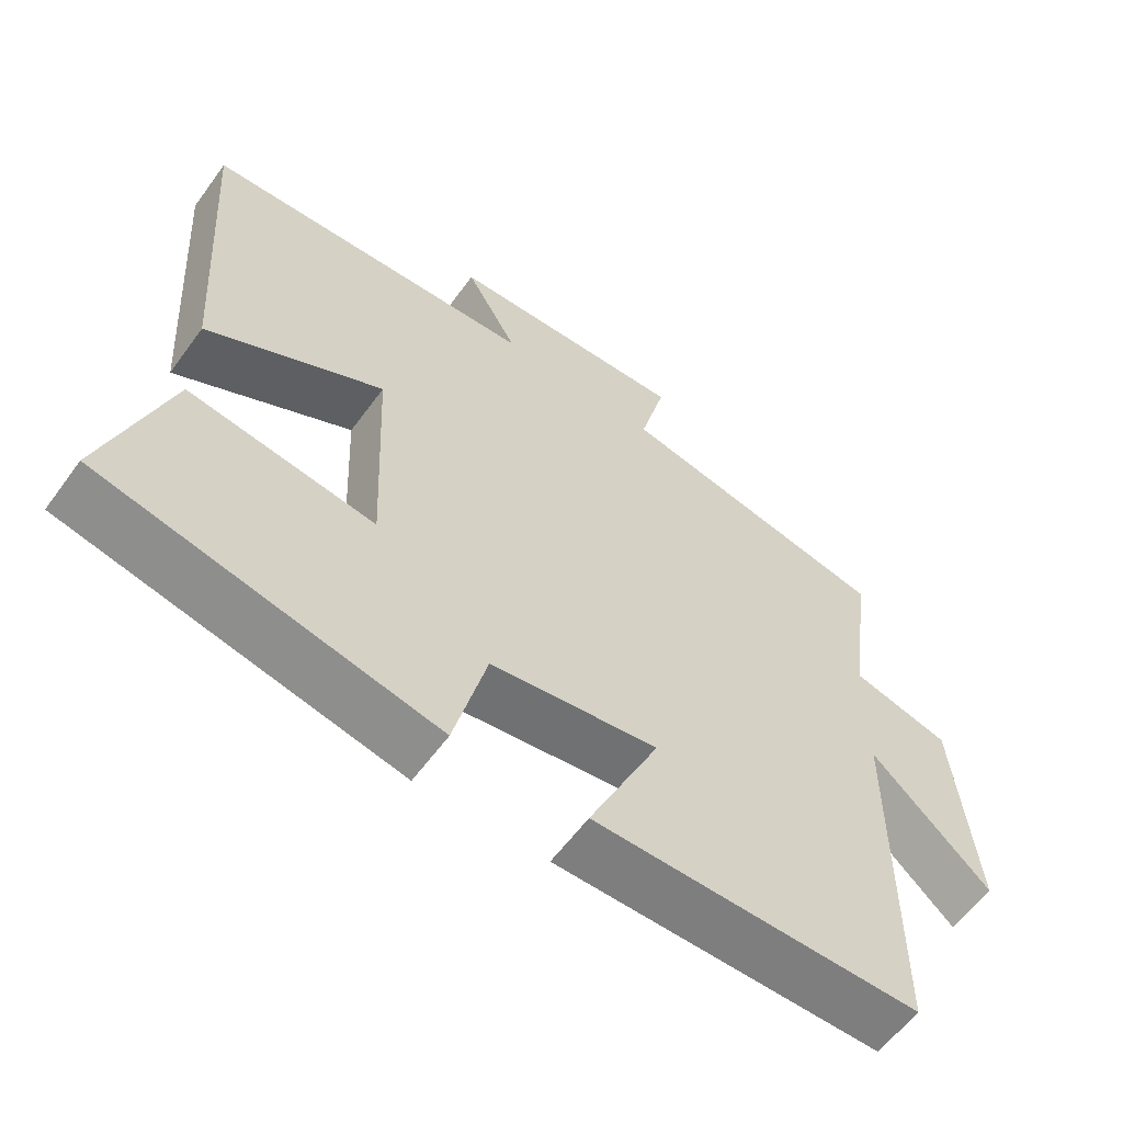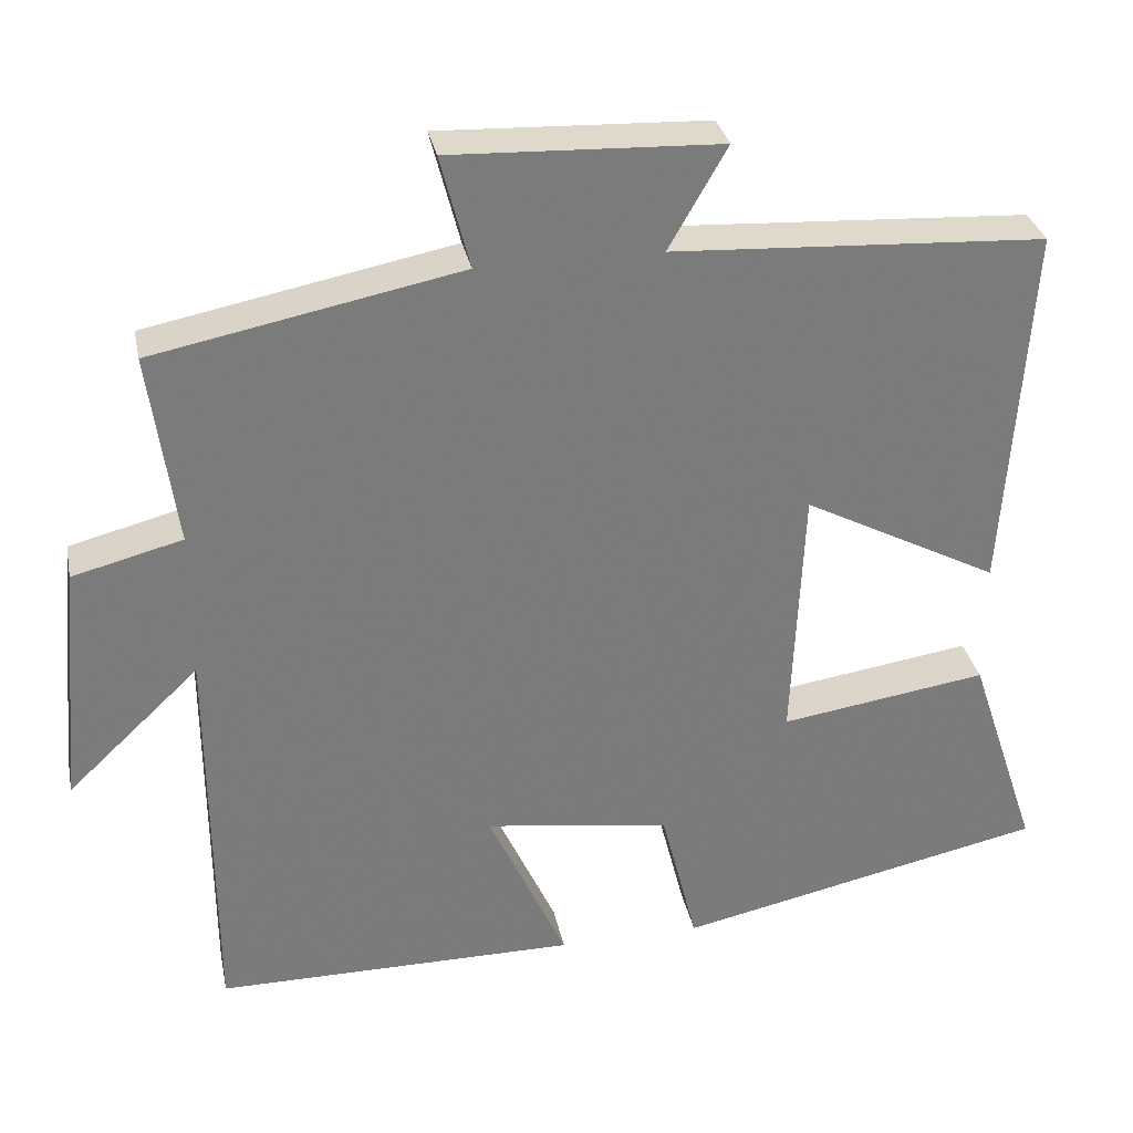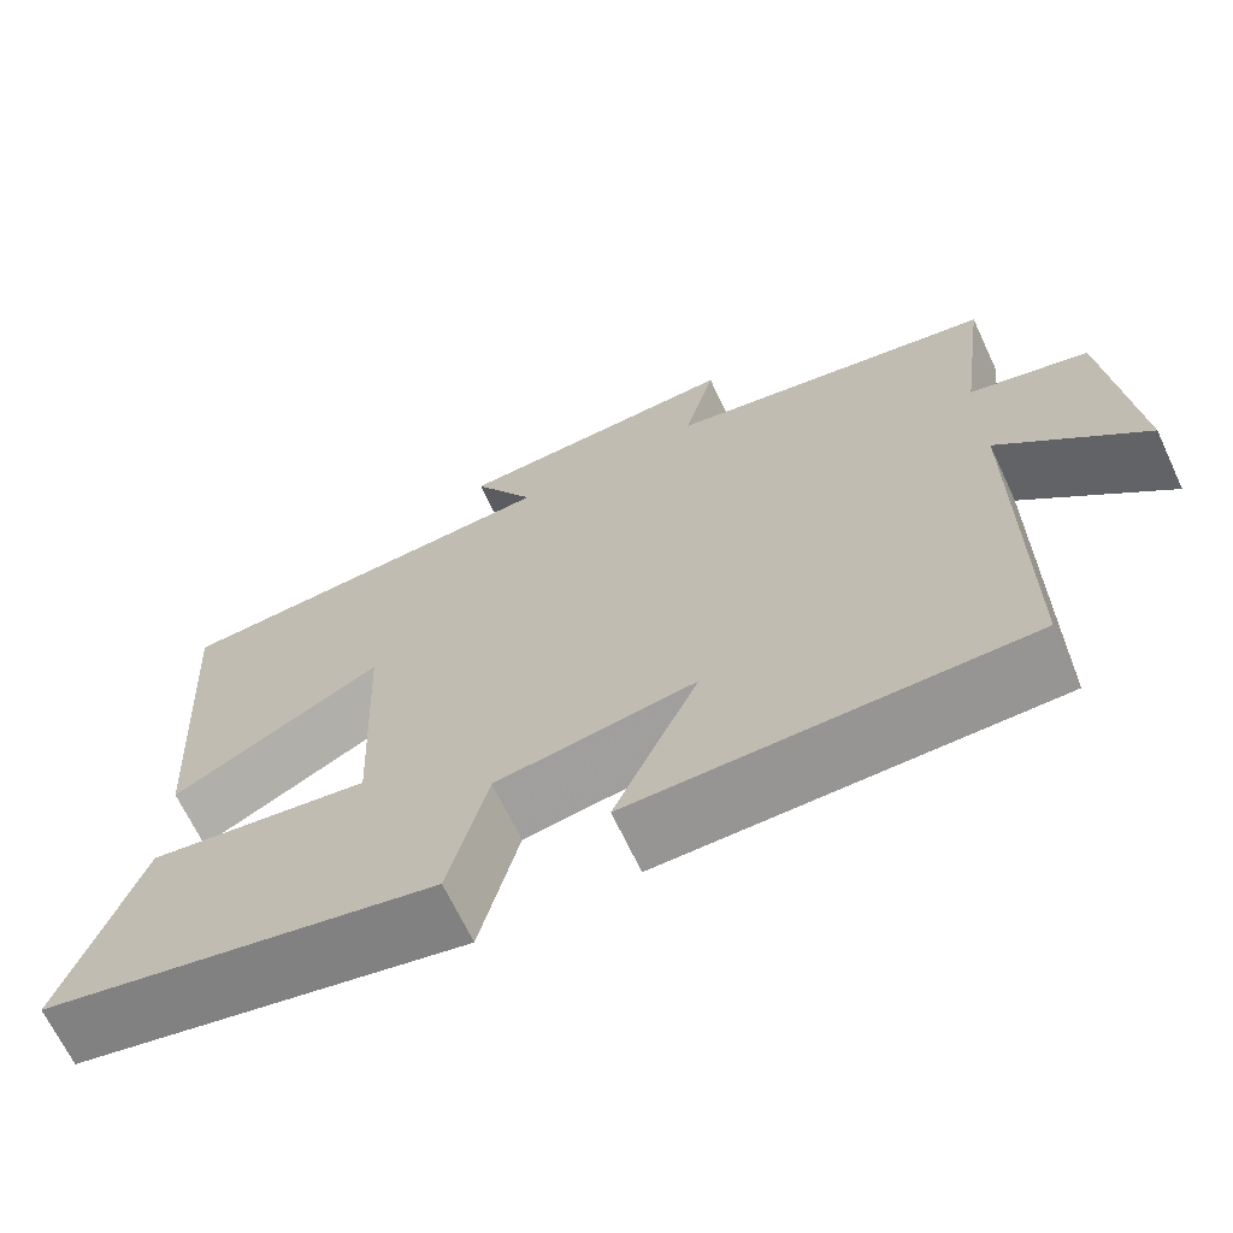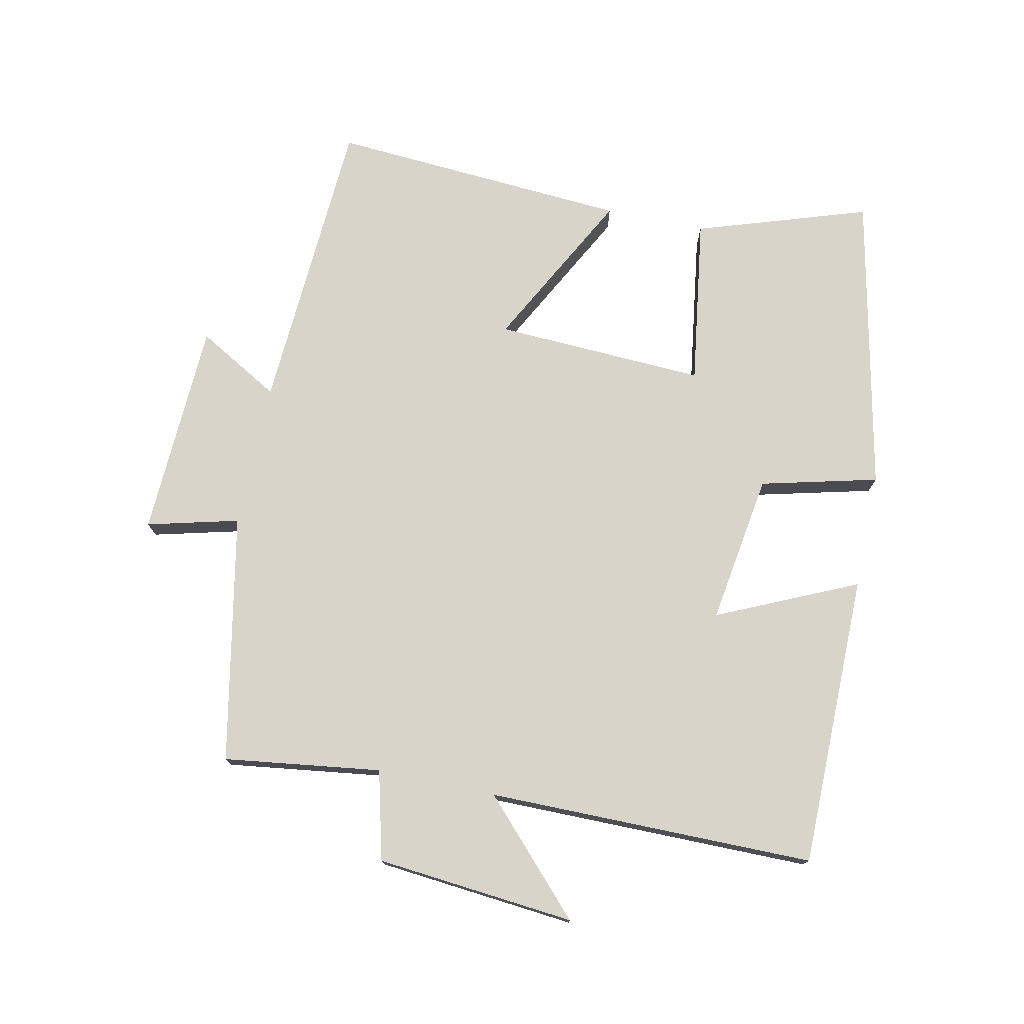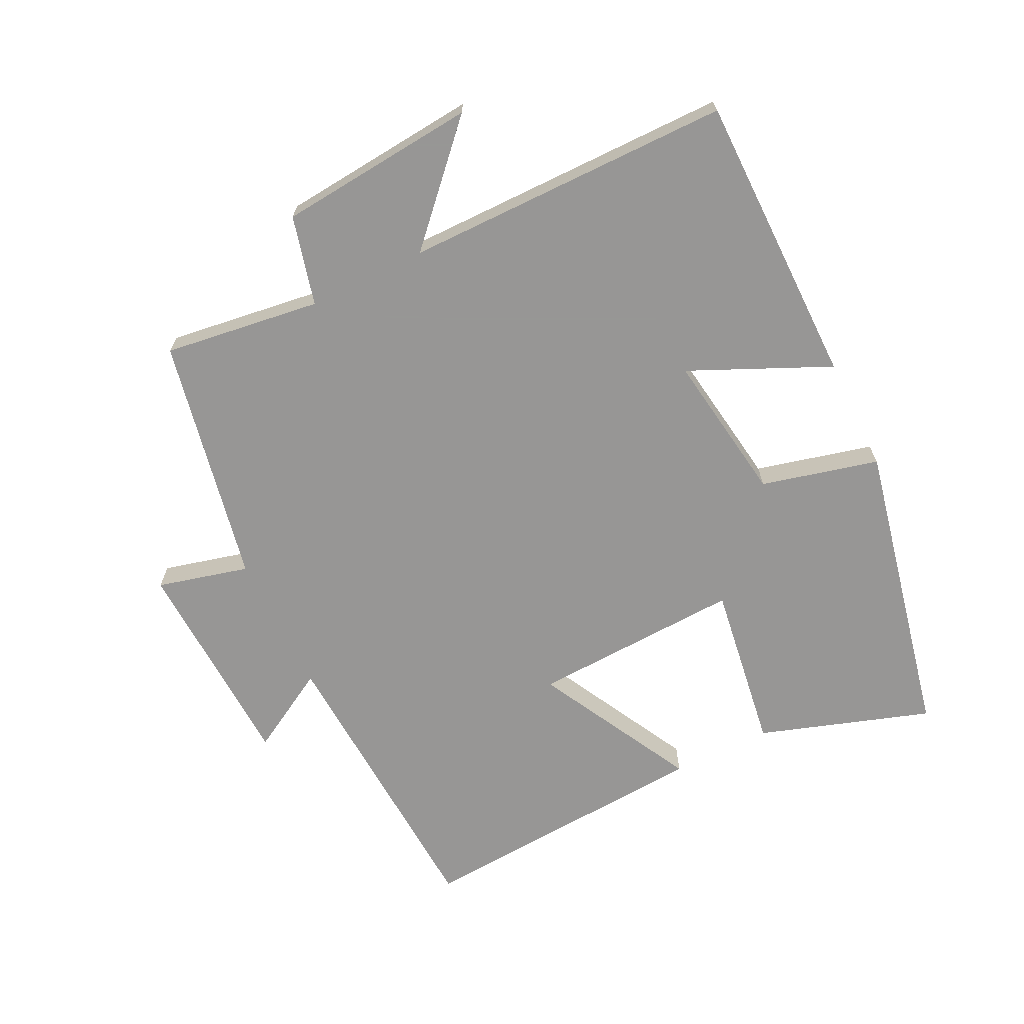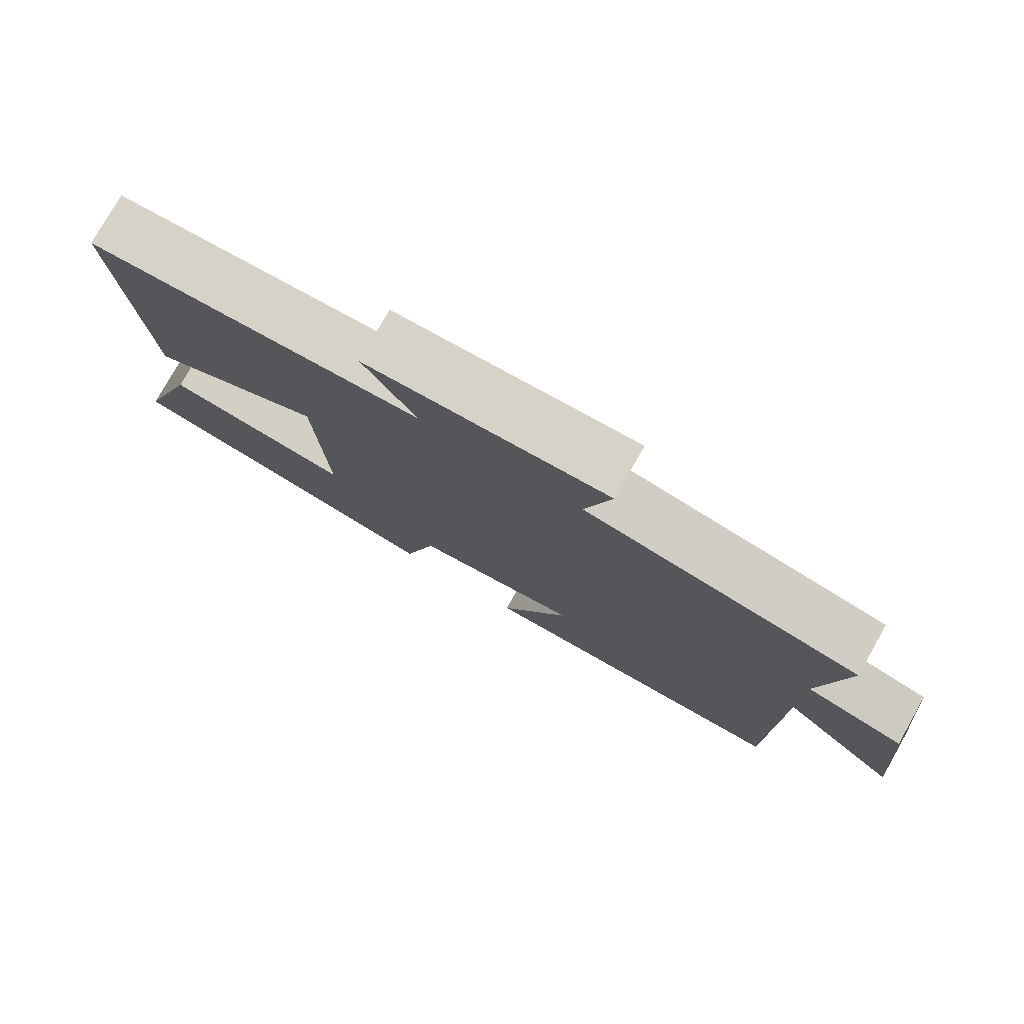
<metadata>
{"format":"obj","ext":"obj","renderer":"f3d","projection":"perspective","resolution":1024,"background":"white","views":[{"elev":-59.6,"azim":-35.9,"up":"+Z"},{"elev":31.8,"azim":168.6,"up":"+Z"},{"elev":-67.5,"azim":25.2,"up":"+Z"},{"elev":75.6,"azim":102.0,"up":"+Y"},{"elev":-68.0,"azim":116.2,"up":"+Y"},{"elev":78.1,"azim":29.5,"up":"+Z"}]}
</metadata>
<code>
v 0.498 0.07 -0.499
v 0.049 0.07 -0.5
v 0.146 0.07 -0.287
v -0.084 0.07 -0.321
v -0.129 0.07 -0.5
v -0.587 0.07 -0.402
v -0.5 0.07 -0.14
v -0.243 0.07 -0.178
v -0.257 0.07 0.144
v -0.5 0.07 0.016
v -0.53 0.07 0.474
v -0.07 0.07 0.5
v -0.142 0.07 0.626
v 0.19 0.07 0.64
v 0.154 0.07 0.5
v 0.533 0.07 0.425
v 0.5 0.07 0.185
v 0.636 0.07 0.15
v 0.664 0.07 -0.154
v 0.5 0.07 0.001
v 0.498 0 -0.499
v 0.049 0 -0.5
v 0.146 0 -0.287
v -0.084 0 -0.321
v -0.129 0 -0.5
v -0.587 0 -0.402
v -0.5 0 -0.14
v -0.243 0 -0.178
v -0.257 0 0.144
v -0.5 0 0.016
v -0.53 0 0.474
v -0.07 0 0.5
v -0.142 0 0.626
v 0.19 0 0.64
v 0.154 0 0.5
v 0.533 0 0.425
v 0.5 0 0.185
v 0.636 0 0.15
v 0.664 0 -0.154
v 0.5 0 0.001
f 17 18 19 20
f 17 20 1 2
f 15 16 17
f 12 13 14 15
f 9 10 11 12
f 8 9 12 15
f 5 6 7 8
f 4 5 8
f 3 4 8 15
f 17 2 3
f 3 15 17
f 40 39 38 37
f 22 21 40 37
f 37 36 35
f 35 34 33 32
f 32 31 30 29
f 35 32 29 28
f 28 27 26 25
f 28 25 24
f 35 28 24 23
f 23 22 37
f 37 35 23
f 1 21 22 2
f 2 22 23 3
f 3 23 24 4
f 4 24 25 5
f 5 25 26 6
f 6 26 27 7
f 7 27 28 8
f 8 28 29 9
f 9 29 30 10
f 10 30 31 11
f 11 31 32 12
f 12 32 33 13
f 13 33 34 14
f 14 34 35 15
f 15 35 36 16
f 16 36 37 17
f 17 37 38 18
f 18 38 39 19
f 19 39 40 20
f 20 40 21 1

</code>
